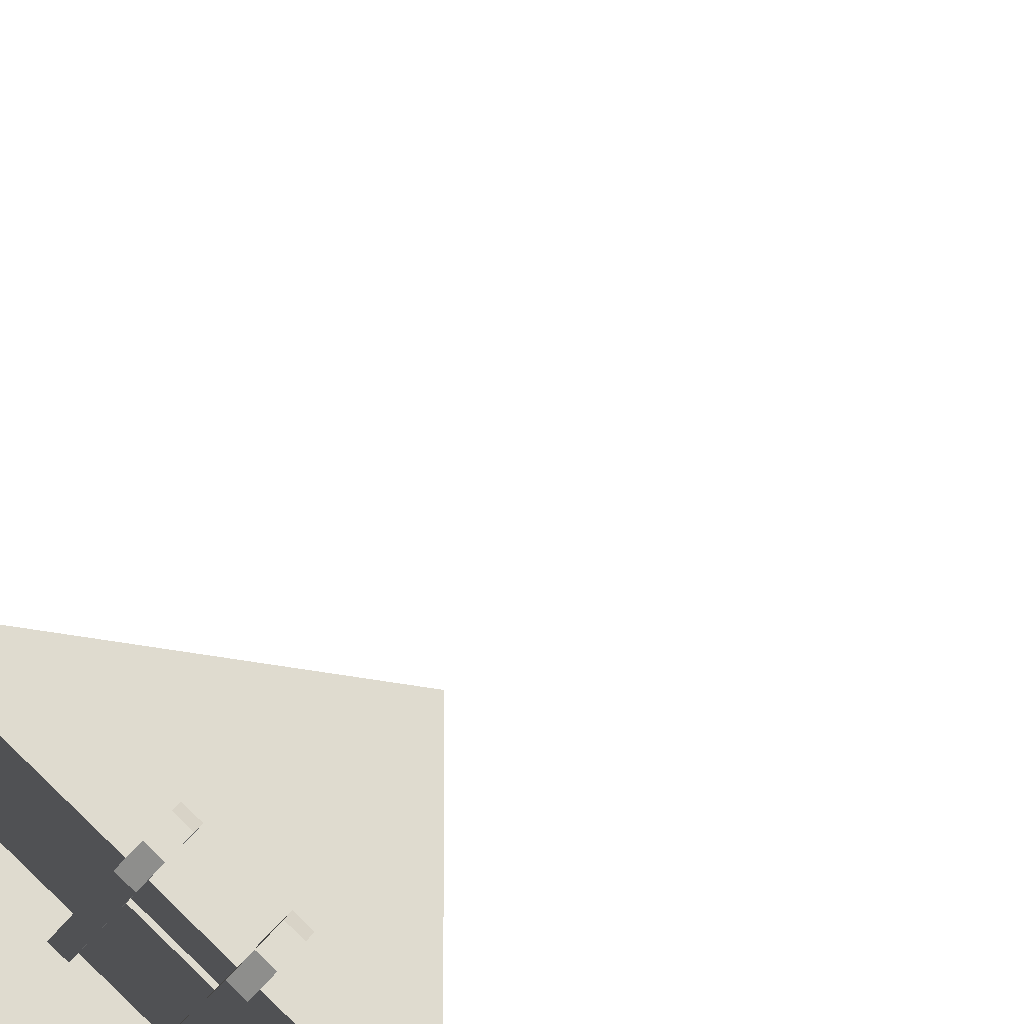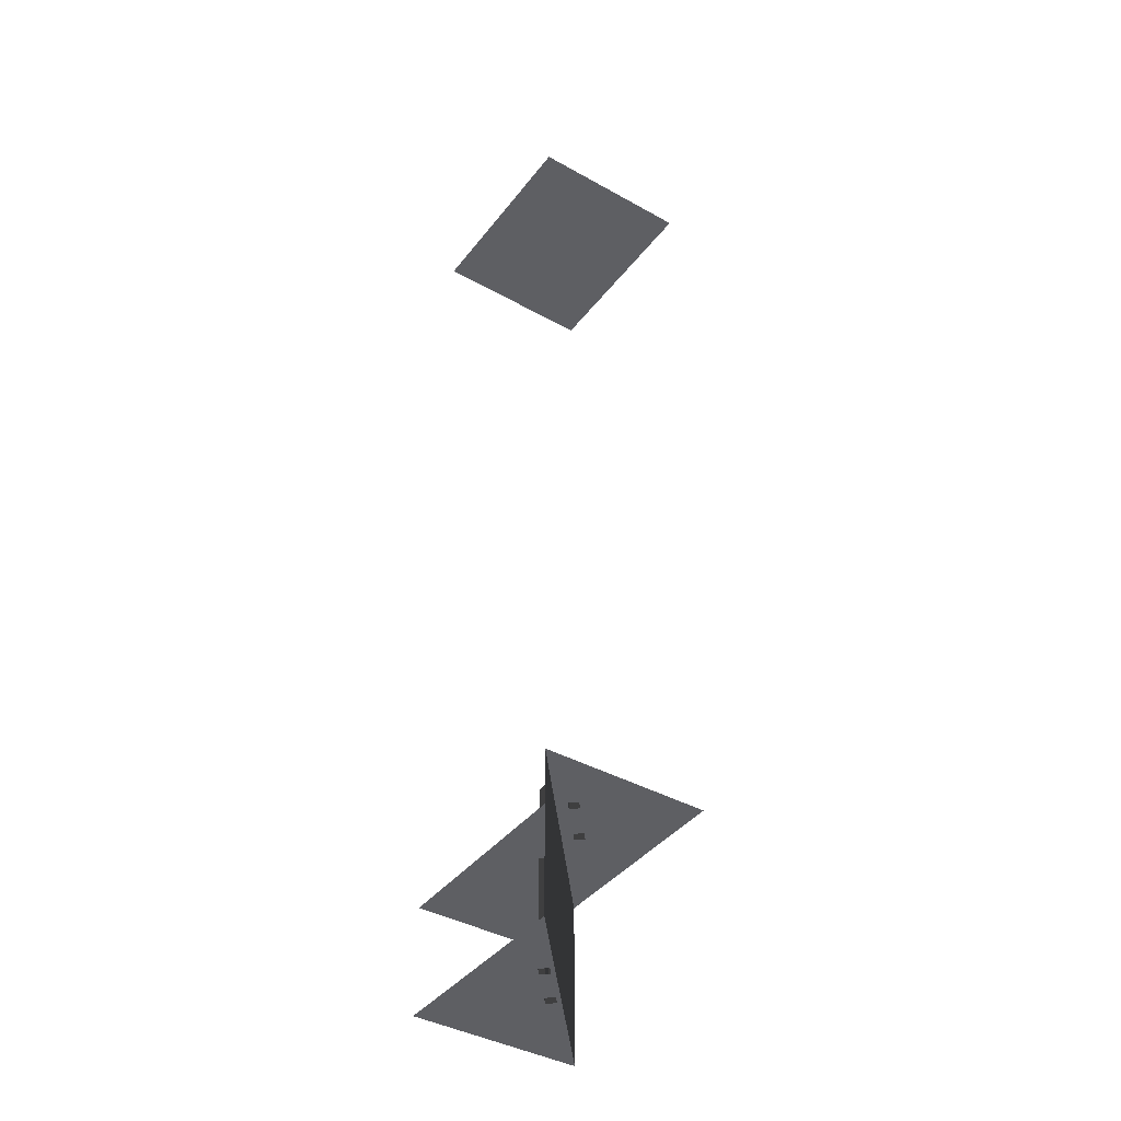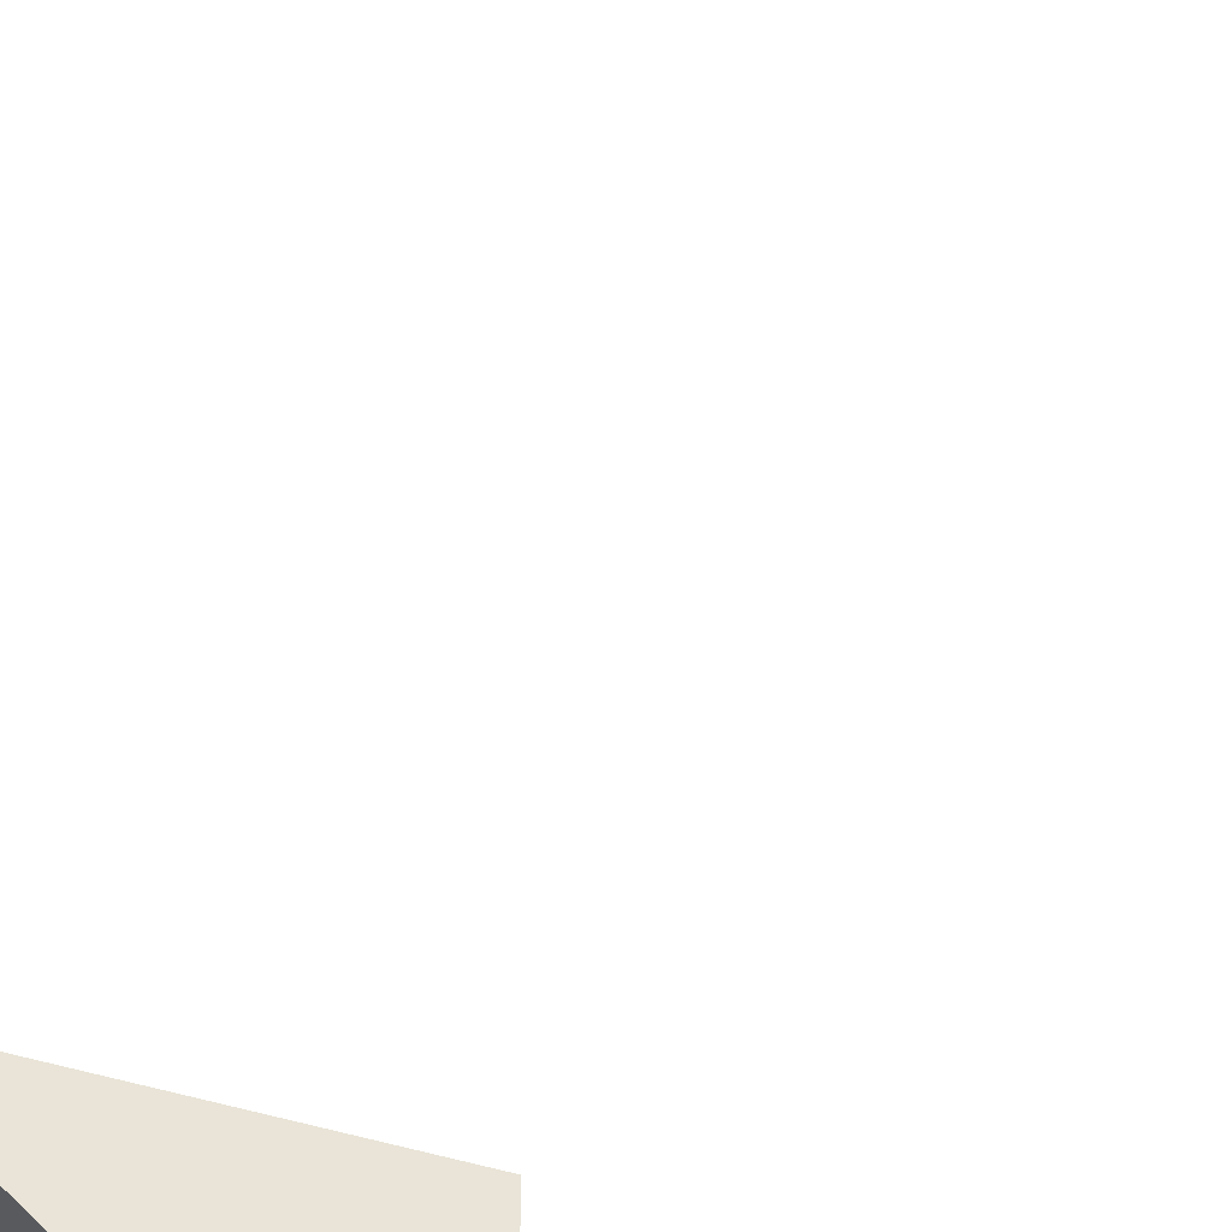
<metadata>
{"format":"obj","ext":"obj","renderer":"f3d","projection":"perspective","resolution":1024,"background":"white","views":[{"elev":-23.9,"azim":158.8,"up":"+Z"},{"elev":-40.8,"azim":-124.2,"up":"+Y"},{"elev":-40.3,"azim":158.2,"up":"+Z"}]}
</metadata>
<code>
o CAVE1
v -3878 24 -744.4
v -3878 40 -744.4
v -3866 40 -758.1
v -3866 24 -758.1
v -3888 0 -732.1
v -3888 24 -732.1
v -3878 40 -744.4
v -3878 0 -744.4
v -3876 0 -721.9
v -3876 24 -721.9
v -3888 24 -732.1
v -3865 0 -734.2
v -3865 40 -734.2
v -3876 24 -721.9
v -3854 24 -747.9
v -3854 40 -747.9
v -3865 40 -734.2
v -3865 24 -734.2
v -3816 24 -693.1
v -3816 40 -693.1
v -3805 40 -706.7
v -3805 24 -706.7
v -3826 0 -680.8
v -3826 24 -680.8
v -3816 40 -693.1
v -3816 0 -693.1
v -3814 0 -670.6
v -3814 24 -670.6
v -3826 24 -680.8
v -3804 0 -682.9
v -3804 40 -682.9
v -3814 24 -670.6
v -3793 24 -696.4
v -3793 40 -696.4
v -3804 40 -682.9
v -3804 24 -682.9
v -3788 24 -701.4
v -3788 40 -701.4
v -3778 24 -713.7
v -3788 40 -701.4
v -3788 -88 -701.4
v -3778 -88 -713.7
v -3788 -256 -701.4
v -3778 -256 -713.7
v -3790 24 -723.9
v -3778 24 -713.7
v -3790 -88 -723.9
v -3790 -256 -723.9
v -3852 24 -775.2
v -3840 24 -765
v -3840 -88 -765
v -3852 -88 -775.2
v -3840 -256 -765
v -3852 -256 -775.2
v -3862 40 -762.9
v -3852 24 -775.2
v -3862 -88 -762.9
v -3862 -256 -762.9
v -3862 40 -762.9
v -3862 24 -762.9
v -3801 24 -711.6
v -3801 -88 -711.6
v -3801 -256 -711.6
v -3801 40 -711.6
v -3798 36 -714.7
v -3798 -88 -714.7
v -3798 -256 -714.7
v -3847 36 -755.8
v -3850 40 -752.7
v -3850 -88 -752.7
v -3847 -88 -755.8
v -3850 -256 -752.7
v -3847 -256 -755.8
v -3850 24 -752.7
v -3850 40 -752.7
v -3845 -8 -758.8
v -3845 32 -758.8
v -3847 36 -755.8
v -3847 -8 -755.8
v -3798 -8 -714.7
v -3798 36 -714.7
v -3796 32 -717.7
v -3796 -8 -717.7
v -3840 24 -765
v -3845 32 -758.8
v -3845 -88 -758.8
v -3845 -256 -758.8
v -3790 24 -723.9
v -3796 -88 -717.7
v -3796 -256 -717.7
v -3793 0 -696.4
v -3648 0 -576
v -3648 -88 -576
v -3793 -88 -696.4
v -3648 -256 -576
v -3793 -256 -696.4
v -3968 0 -842.8
v -3866 0 -758.1
v -3866 -88 -758.1
v -3968 -88 -842.8
v -3866 -256 -758.1
v -3968 -256 -842.8
v -3805 0 -706.7
v -3805 -88 -706.7
v -3805 -256 -706.7
v -3854 0 -747.9
v -3854 -88 -747.9
v -3854 -256 -747.9
v -3968 0 -576
v -3648 -256 -842.8
v -3776 -256 -744
v -3824 -256 -784
v -3878 1280 -744.4
v -3968 1280 -842.8
v -3866 1280 -758.1
v -3888 1280 -732.1
v -3805 1280 -706.7
v -3865 1280 -734.2
v -3854 1280 -747.9
v -3816 1280 -693.1
v -3826 1280 -680.8
v -3648 1280 -576
v -3814 1280 -670.6
v -3793 1280 -696.4
v -3968 1280 -576
v -3876 1280 -721.9
v -3648 1280 -842.8
v -3788 1280 -701.4
v -3778 1280 -713.7
v -3776 1280 -744
v -3790 1280 -723.9
v -3852 1280 -775.2
v -3824 1280 -784
v -3840 1280 -765
v -3862 1280 -762.9
v -3804 1280 -682.9
v -3801 1280 -711.6
v -3796 1280 -717.7
v -3798 1280 -714.7
v -3847 1280 -755.8
v -3850 1280 -752.7
v -3845 1280 -758.8
v -3648 -88 -842.8
v -3776 -88 -744
v -3824 -88 -784
v -3804 40 -682.9
v -3816 40 -693.1
v -3788 40 -701.4
v -3778 24 -713.7
v -3801 40 -711.6
v -3814 24 -670.6
v -3816 40 -693.1
v -3826 24 -680.8
v -3778 24 -713.7
v -3790 24 -723.9
v -3796 32 -717.7
v -3778 24 -713.7
v -3796 32 -717.7
v -3798 36 -714.7
v -3778 24 -713.7
v -3798 36 -714.7
v -3801 40 -711.6
v -3865 40 -734.2
v -3888 24 -732.1
v -3876 24 -721.9
v -3865 40 -734.2
v -3888 24 -732.1
v -3850 40 -752.7
v -3847 36 -755.8
v -3852 24 -775.2
v -3850 40 -752.7
v -3852 24 -775.2
v -3862 40 -762.9
v -3847 36 -755.8
v -3845 32 -758.8
v -3852 24 -775.2
v -3845 32 -758.8
v -3840 24 -765
v -3852 24 -775.2
f 1 2 3 4
f 5 6 7 8
f 9 10 11 5
f 12 13 14 9
f 15 16 17 18
f 19 20 21 22
f 23 24 25 26
f 27 28 29 23
f 30 31 32 27
f 33 34 35 36
f 37 38 34 33
f 39 40 41
f 42 39 41
f 42 41 43
f 44 42 43
f 45 46 42
f 47 45 42
f 47 42 44
f 48 47 44
f 49 50 51
f 52 49 51
f 52 51 53
f 54 52 53
f 55 56 52
f 57 55 52
f 57 52 54
f 58 57 54
f 4 3 59 60
f 26 19 36 30
f 37 61 62
f 41 37 62
f 41 62 63
f 43 41 63
f 64 65 66
f 62 64 66
f 62 66 67
f 63 62 67
f 68 69 70
f 71 68 70
f 71 70 72
f 73 71 72
f 74 75 16 15
f 22 21 64 61
f 76 77 78 79
f 80 81 82 83
f 84 85 86
f 51 84 86
f 51 86 87
f 53 51 87
f 82 88 47
f 89 82 47
f 89 47 48
f 90 89 48
f 8 1 18 12
f 74 60 57
f 70 74 57
f 70 57 58
f 72 70 58
f 91 92 93
f 94 91 93
f 94 93 95
f 96 94 95
f 97 98 99
f 100 97 99
f 100 99 101
f 102 100 101
f 103 91 94
f 104 103 94
f 104 94 96
f 105 104 96
f 106 103 104
f 107 106 104
f 107 104 105
f 108 107 105
f 98 106 107
f 99 98 107
f 99 107 108
f 101 99 108
f 80 79 71
f 66 80 71
f 66 71 73
f 67 66 73
f 76 83 89
f 86 76 89
f 86 89 90
f 87 86 90
f 80 83 76 79
f 8 98 97
f 5 8 97
f 103 106 12
f 26 103 12
f 23 26 12
f 92 91 27
f 5 97 109
f 23 12 9
f 109 92 27
f 9 5 109
f 23 9 109
f 109 27 23
f 96 95 110
f 43 96 110
f 44 43 110
f 111 48 44
f 54 53 112
f 101 58 54
f 102 101 54
f 111 44 110
f 102 54 112
f 110 102 112
f 112 111 110
f 30 91 103 26
f 96 43 63 105
f 73 72 108
f 67 73 108
f 63 67 108
f 105 63 108
f 67 90 87 73
f 111 112 53
f 48 111 53
f 90 48 53
f 87 90 53
f 12 106 98 8
f 108 72 58 101
f 113 114 115
f 116 114 113
f 117 118 119
f 120 118 117
f 121 118 120
f 122 123 124
f 116 125 114
f 121 126 118
f 125 123 122
f 126 125 116
f 121 125 126
f 125 121 123
f 124 127 122
f 128 127 124
f 129 127 128
f 130 129 131
f 132 133 134
f 115 132 135
f 114 132 115
f 130 127 129
f 114 133 132
f 127 133 114
f 133 127 130
f 124 136 120 117
f 123 120 136
f 128 124 117 137
f 128 137 129
f 123 121 120
f 129 138 131
f 129 139 138
f 129 137 139
f 140 119 141
f 139 119 140
f 137 119 139
f 117 119 137
f 138 139 140 142
f 130 134 133
f 131 134 130
f 138 134 131
f 142 134 138
f 118 116 113
f 119 118 113 115
f 126 116 118
f 141 119 115 135
f 141 132 140
f 141 135 132
f 140 132 142
f 142 132 134
f 94 93 143
f 41 94 143
f 42 41 143
f 144 47 42
f 52 51 145
f 99 57 52
f 100 99 52
f 144 42 143
f 100 52 145
f 143 100 145
f 145 144 143
f 94 41 62 104
f 71 70 107
f 66 71 107
f 62 66 107
f 104 62 107
f 66 89 86 71
f 144 145 51
f 47 144 51
f 89 47 51
f 86 89 51
f 107 70 57 99
f 35 34 21 20
f 33 36 19 22
f 32 146 147
f 34 38 64 21
f 37 33 22 61
f 148 149 150
f 151 152 153
f 154 155 156
f 157 158 159
f 160 161 162
f 163 7 164
f 17 16 3 2
f 15 18 1 4
f 165 166 167
f 16 75 59 3
f 74 15 4 60
f 168 169 170
f 171 172 173
f 174 175 176
f 177 178 179

</code>
